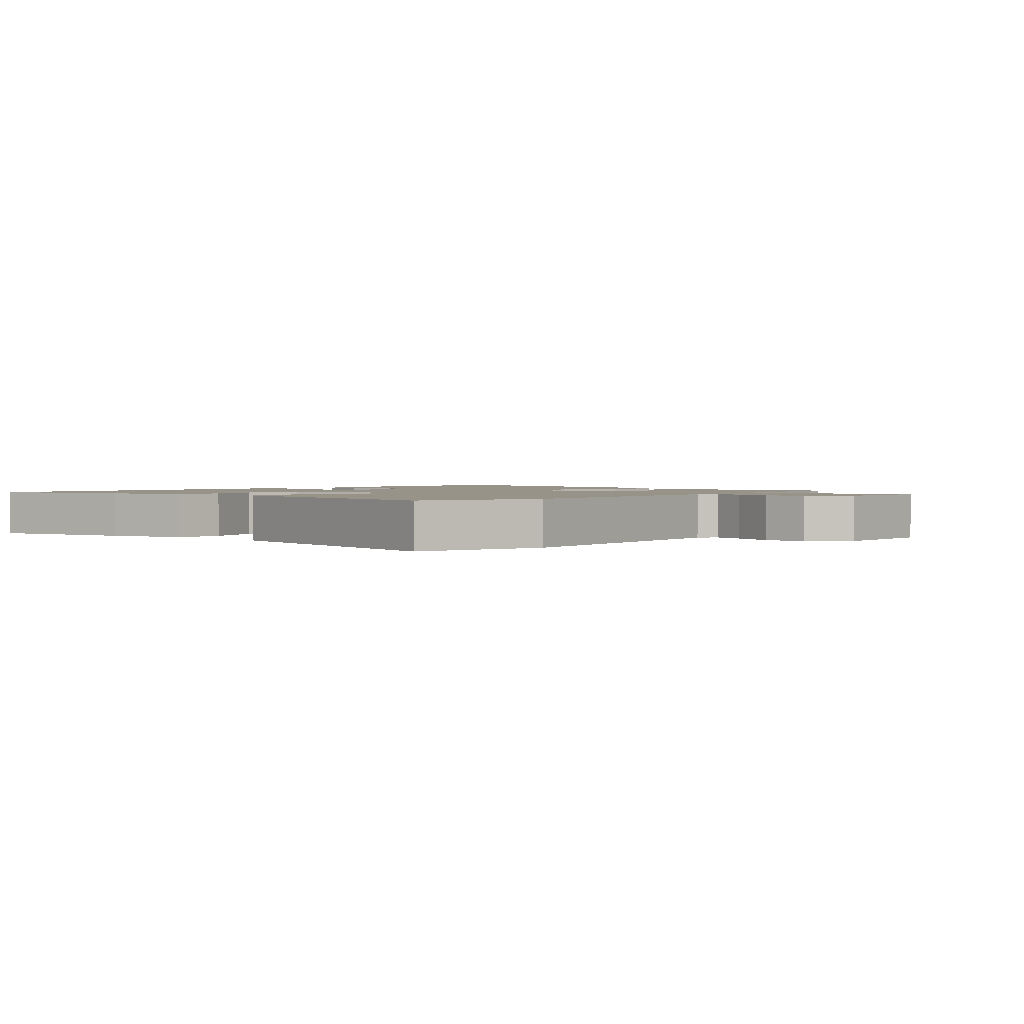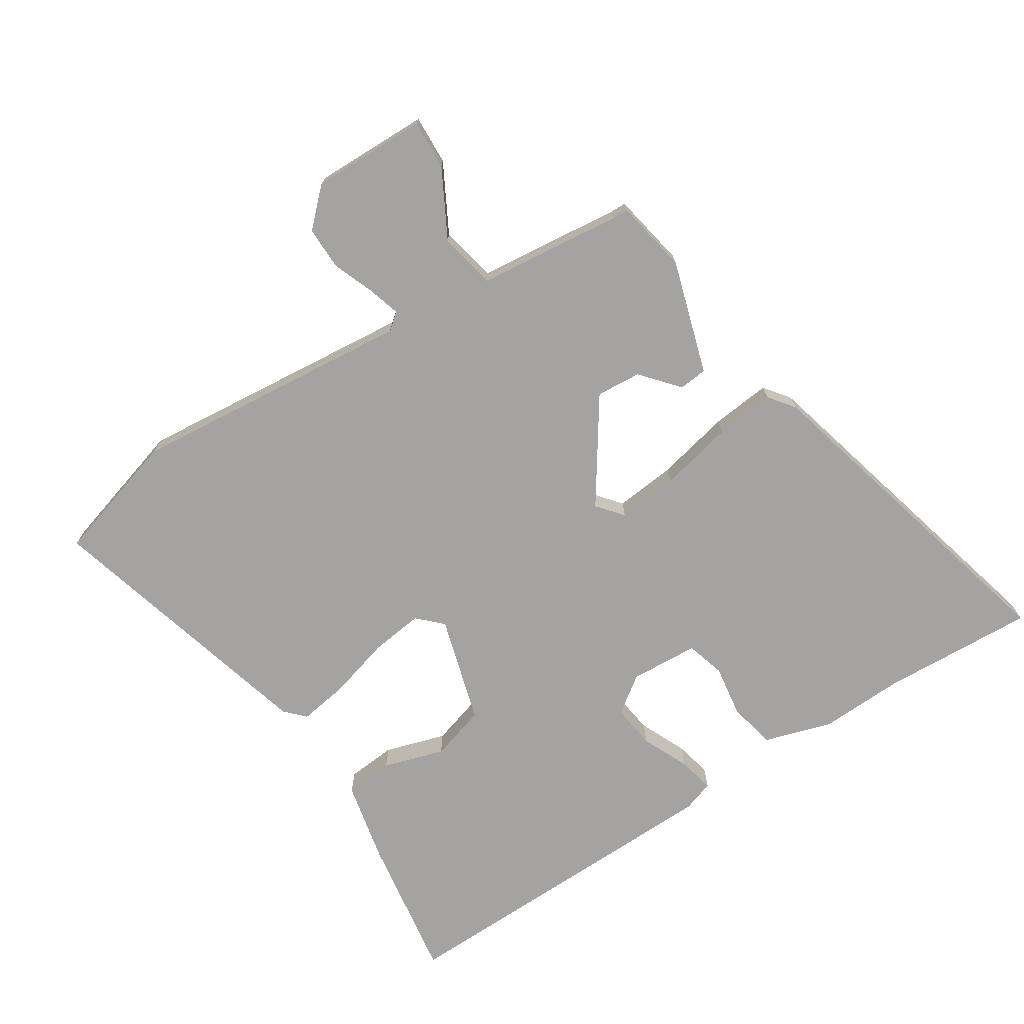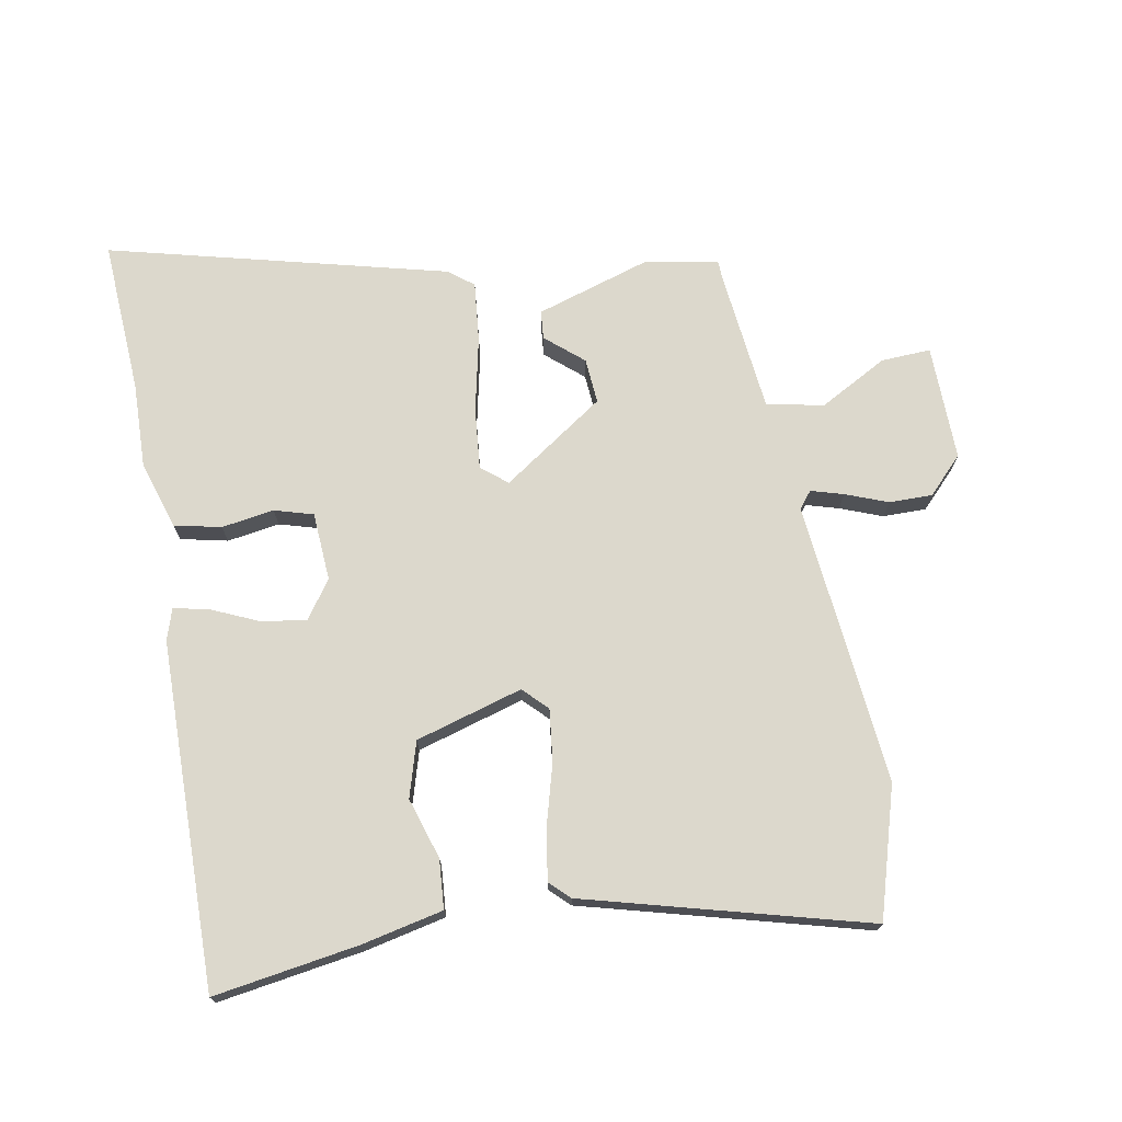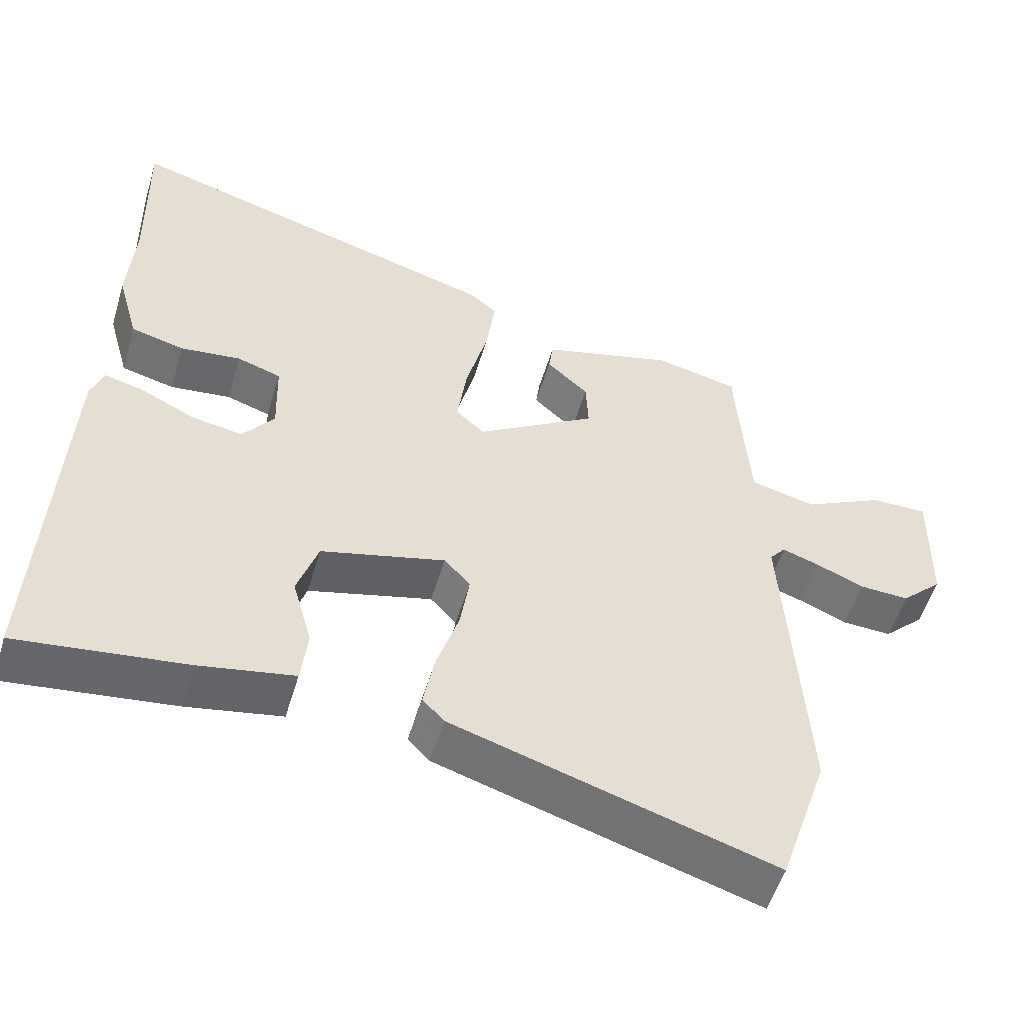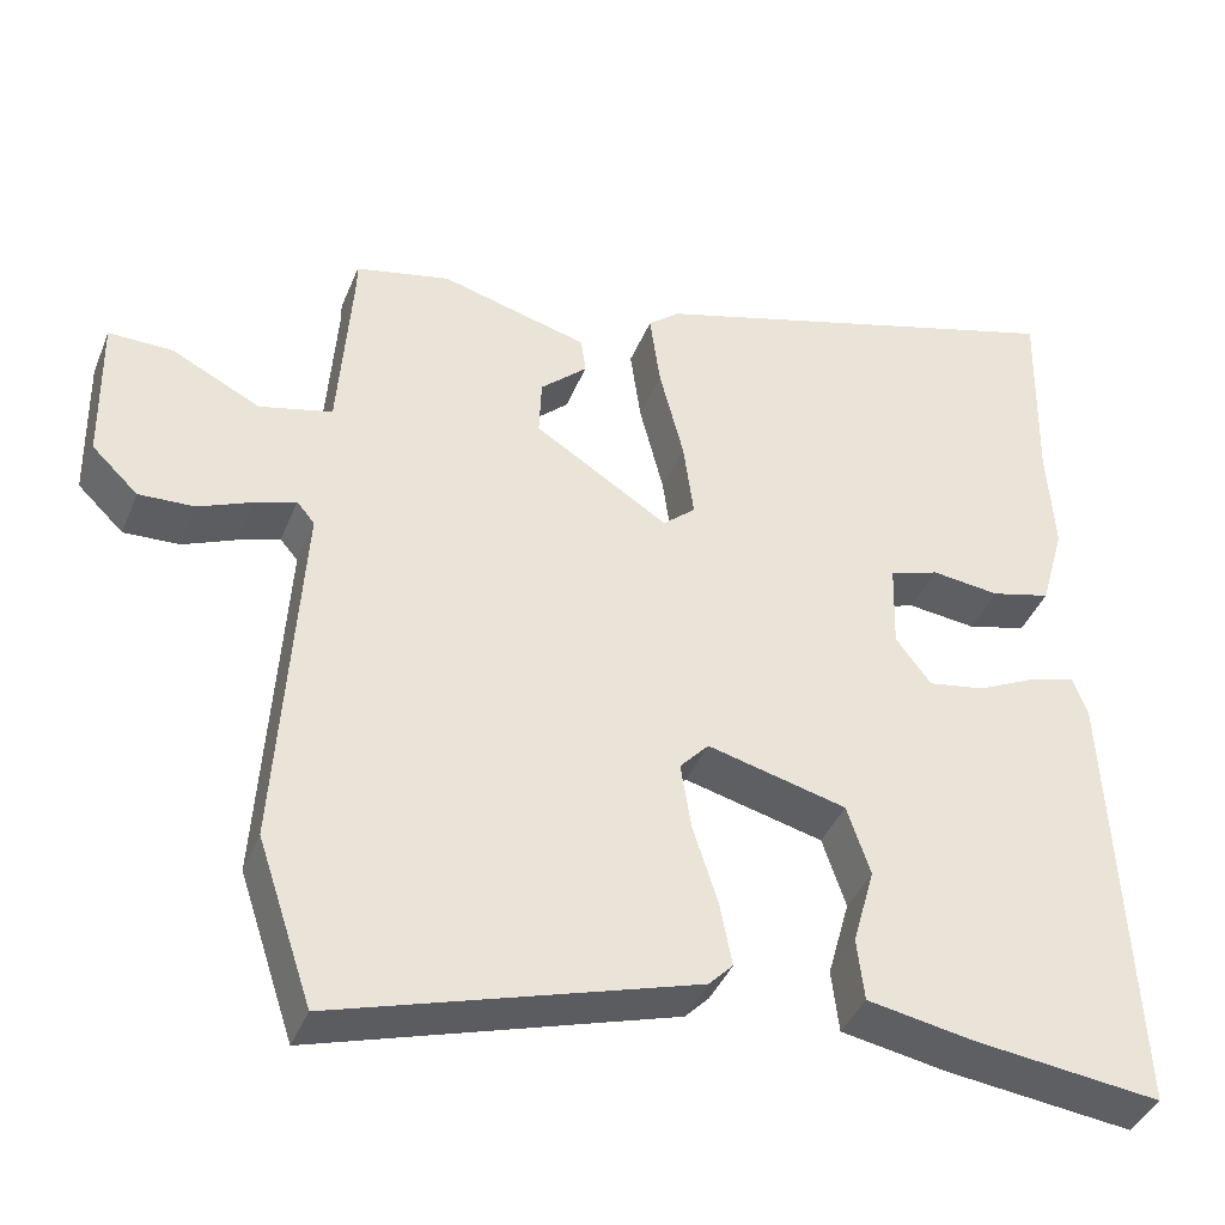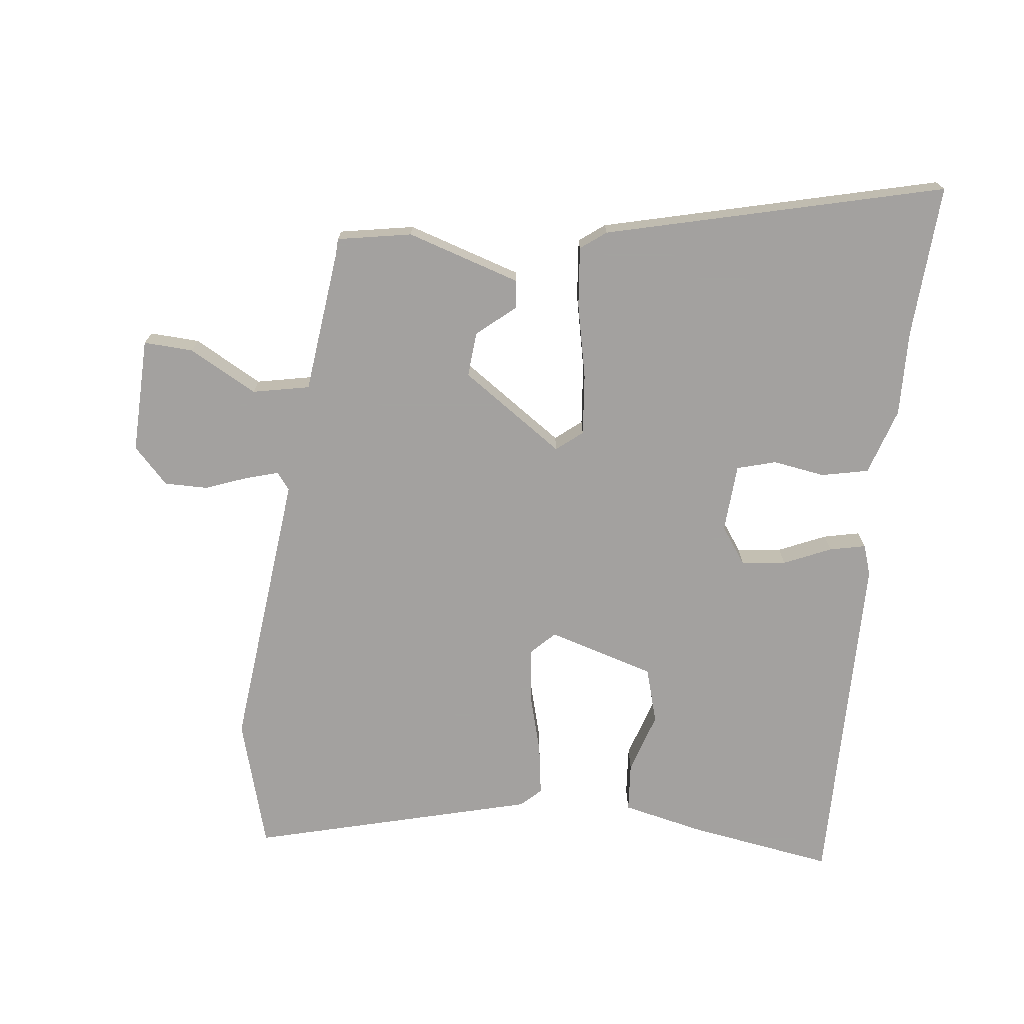
<metadata>
{"format":"obj","ext":"obj","renderer":"f3d","projection":"perspective","resolution":1024,"background":"white","views":[{"elev":1.5,"azim":-142.2,"up":"+Y"},{"elev":-73.1,"azim":-59.1,"up":"+Y"},{"elev":72.7,"azim":167.7,"up":"+Y"},{"elev":-53.8,"azim":163.4,"up":"+Z"},{"elev":-40.2,"azim":-20.8,"up":"+Z"},{"elev":-72.3,"azim":-8.8,"up":"+Y"}]}
</metadata>
<code>
v 0.504 0.07 0.683
v 0.499 0.07 0.438
v 0.508 0.07 0.302
v 0.478 0.07 0.194
v 0.404 0.07 0.175
v 0.32 0.07 0.185
v 0.259 0.07 0.165
v 0.256 0.07 0.056
v 0.3 0.07 -0.002
v 0.37 0.07 0.01
v 0.444 0.07 0.046
v 0.501 0.07 0.061
v 0.519 0.07 0.012
v 0.546 0.07 -0.54
v 0.314 0.07 -0.512
v 0.183 0.07 -0.488
v 0.174 0.07 -0.41
v 0.201 0.07 -0.312
v 0.172 0.07 -0.225
v 0 0.07 -0.181
v -0.036 0.07 -0.22
v -0.023 0.07 -0.303
v 0.008 0.07 -0.401
v 0.023 0.07 -0.48
v -0.007 0.07 -0.511
v -0.451 0.07 -0.647
v -0.519 0.07 -0.442
v -0.49 0.07 0.011
v -0.512 0.07 0.037
v -0.563 0.07 0.02
v -0.629 0.07 -0.008
v -0.698 0.07 -0.011
v -0.755 0.07 0.044
v -0.758 0.07 0.228
v -0.679 0.07 0.227
v -0.569 0.07 0.172
v -0.479 0.07 0.194
v -0.462 0.07 0.424
v -0.462 0.07 0.45
v -0.345 0.07 0.476
v -0.162 0.07 0.426
v -0.156 0.07 0.381
v -0.214 0.07 0.328
v -0.217 0.07 0.256
v -0.051 0.07 0.151
v -0.011 0.07 0.186
v -0.024 0.07 0.283
v -0.054 0.07 0.401
v -0.067 0.07 0.496
v -0.028 0.07 0.528
v 0.504 0 0.683
v 0.499 0 0.438
v 0.508 0 0.302
v 0.478 0 0.194
v 0.404 0 0.175
v 0.32 0 0.185
v 0.259 0 0.165
v 0.256 0 0.056
v 0.3 0 -0.002
v 0.37 0 0.01
v 0.444 0 0.046
v 0.501 0 0.061
v 0.519 0 0.012
v 0.546 0 -0.54
v 0.314 0 -0.512
v 0.183 0 -0.488
v 0.174 0 -0.41
v 0.201 0 -0.312
v 0.172 0 -0.225
v 0 0 -0.181
v -0.036 0 -0.22
v -0.023 0 -0.303
v 0.008 0 -0.401
v 0.023 0 -0.48
v -0.007 0 -0.511
v -0.451 0 -0.647
v -0.519 0 -0.442
v -0.49 0 0.011
v -0.512 0 0.037
v -0.563 0 0.02
v -0.629 0 -0.008
v -0.698 0 -0.011
v -0.755 0 0.044
v -0.758 0 0.228
v -0.679 0 0.227
v -0.569 0 0.172
v -0.479 0 0.194
v -0.462 0 0.424
v -0.462 0 0.45
v -0.345 0 0.476
v -0.162 0 0.426
v -0.156 0 0.381
v -0.214 0 0.328
v -0.217 0 0.256
v -0.051 0 0.151
v -0.011 0 0.186
v -0.024 0 0.283
v -0.054 0 0.401
v -0.067 0 0.496
v -0.028 0 0.528
f 50 1 2
f 49 50 2
f 48 49 2
f 47 48 2
f 2 3 4
f 47 2 4
f 46 47 4
f 41 42 43
f 40 41 43
f 39 40 43
f 38 39 43
f 37 38 43 44
f 36 37 44 45
f 34 35 36
f 33 34 36
f 32 33 36
f 31 32 36
f 30 31 36
f 29 30 36
f 28 29 36 45
f 26 27 28
f 25 26 28
f 24 25 28
f 23 24 28
f 22 23 28
f 21 22 28
f 20 21 28 45
f 16 17 18
f 15 16 18
f 14 15 18
f 13 14 18
f 12 13 18
f 11 12 18
f 10 11 18
f 9 10 18 19
f 20 45 46
f 19 20 46
f 9 19 46
f 8 9 46
f 4 5 6
f 46 4 6
f 7 8 46
f 6 7 46
f 52 51 100
f 52 100 99
f 52 99 98
f 52 98 97
f 54 53 52
f 54 52 97
f 54 97 96
f 93 92 91
f 93 91 90
f 93 90 89
f 93 89 88
f 94 93 88 87
f 95 94 87 86
f 86 85 84
f 86 84 83
f 86 83 82
f 86 82 81
f 86 81 80
f 86 80 79
f 95 86 79 78
f 78 77 76
f 78 76 75
f 78 75 74
f 78 74 73
f 78 73 72
f 78 72 71
f 95 78 71 70
f 68 67 66
f 68 66 65
f 68 65 64
f 68 64 63
f 68 63 62
f 68 62 61
f 68 61 60
f 69 68 60 59
f 96 95 70
f 96 70 69
f 96 69 59
f 96 59 58
f 56 55 54
f 56 54 96
f 96 58 57
f 96 57 56
f 1 51 52 2
f 2 52 53 3
f 3 53 54 4
f 4 54 55 5
f 5 55 56 6
f 6 56 57 7
f 7 57 58 8
f 8 58 59 9
f 9 59 60 10
f 10 60 61 11
f 11 61 62 12
f 12 62 63 13
f 13 63 64 14
f 14 64 65 15
f 15 65 66 16
f 16 66 67 17
f 17 67 68 18
f 18 68 69 19
f 19 69 70 20
f 20 70 71 21
f 21 71 72 22
f 22 72 73 23
f 23 73 74 24
f 24 74 75 25
f 25 75 76 26
f 26 76 77 27
f 27 77 78 28
f 28 78 79 29
f 29 79 80 30
f 30 80 81 31
f 31 81 82 32
f 32 82 83 33
f 33 83 84 34
f 34 84 85 35
f 35 85 86 36
f 36 86 87 37
f 37 87 88 38
f 38 88 89 39
f 39 89 90 40
f 40 90 91 41
f 41 91 92 42
f 42 92 93 43
f 43 93 94 44
f 44 94 95 45
f 45 95 96 46
f 46 96 97 47
f 47 97 98 48
f 48 98 99 49
f 49 99 100 50
f 50 100 51 1

</code>
